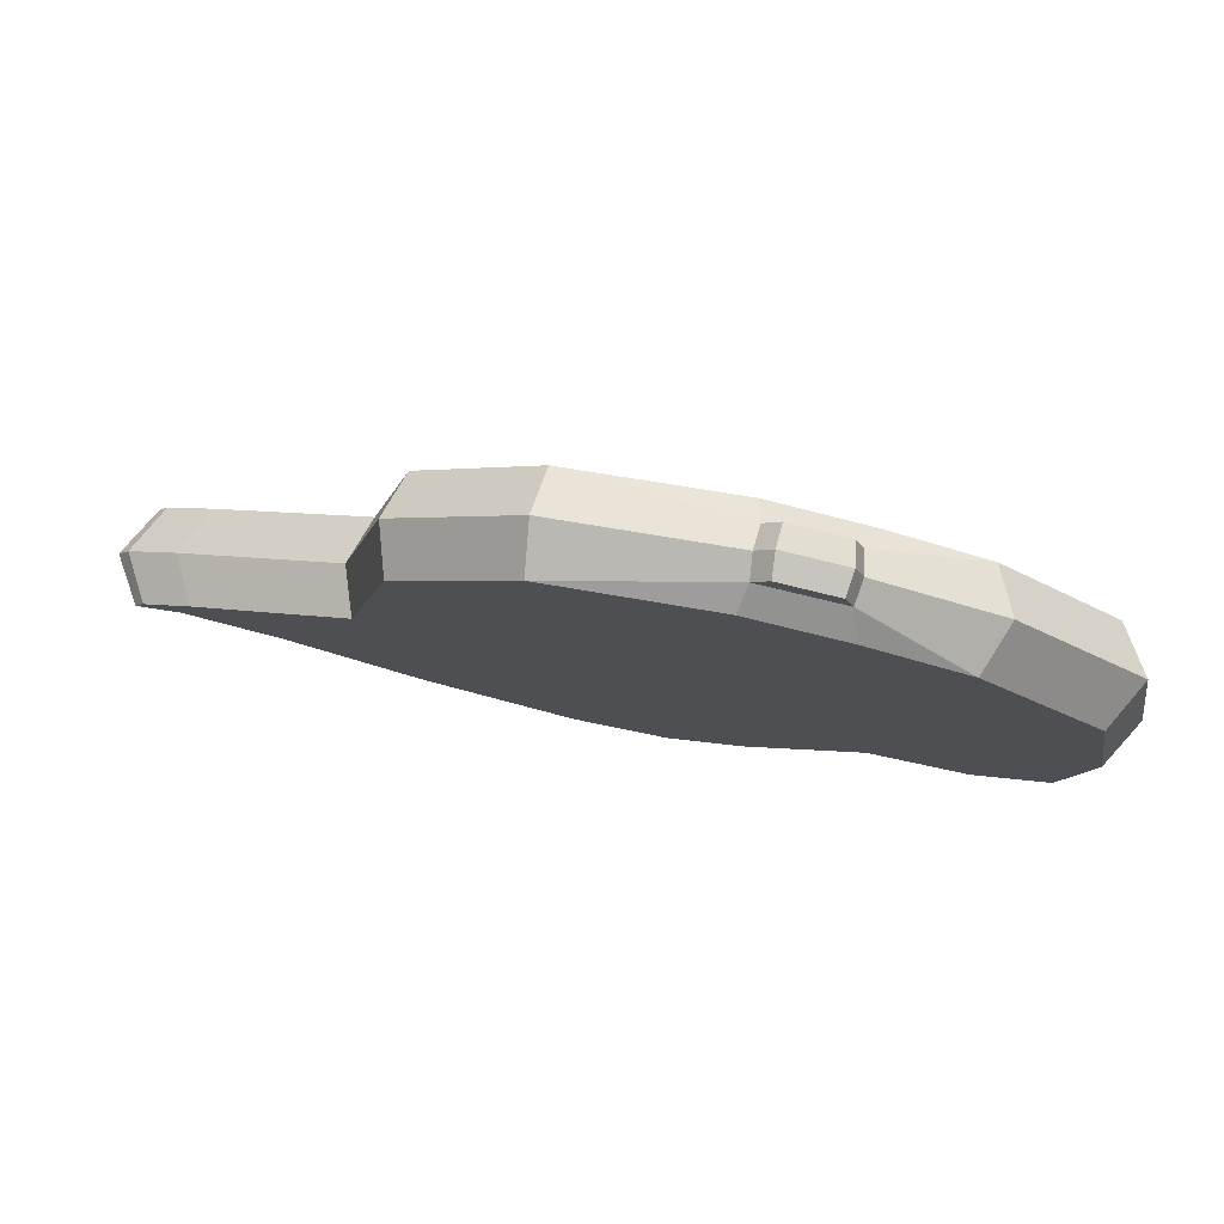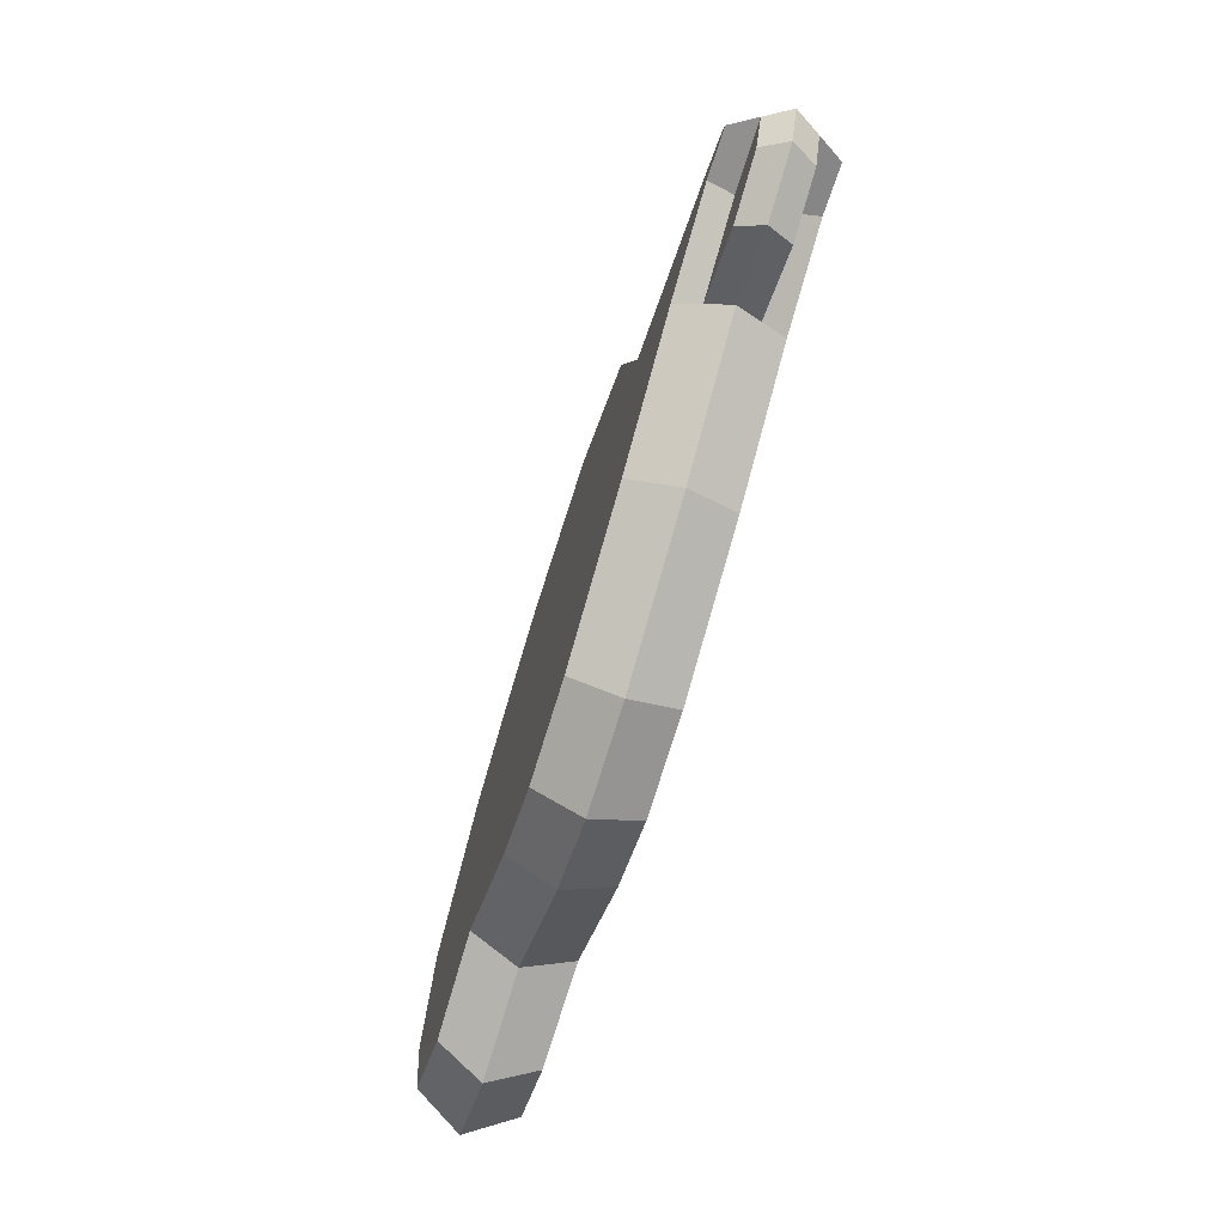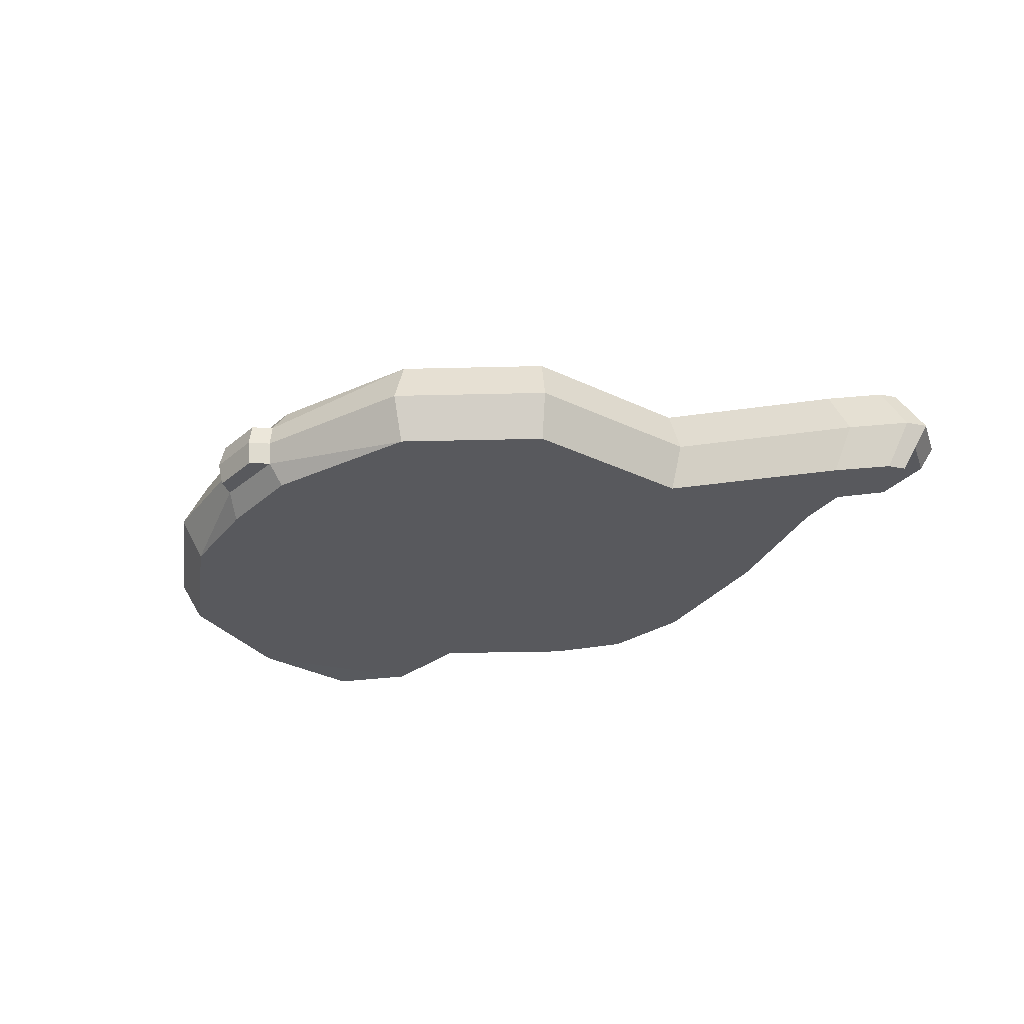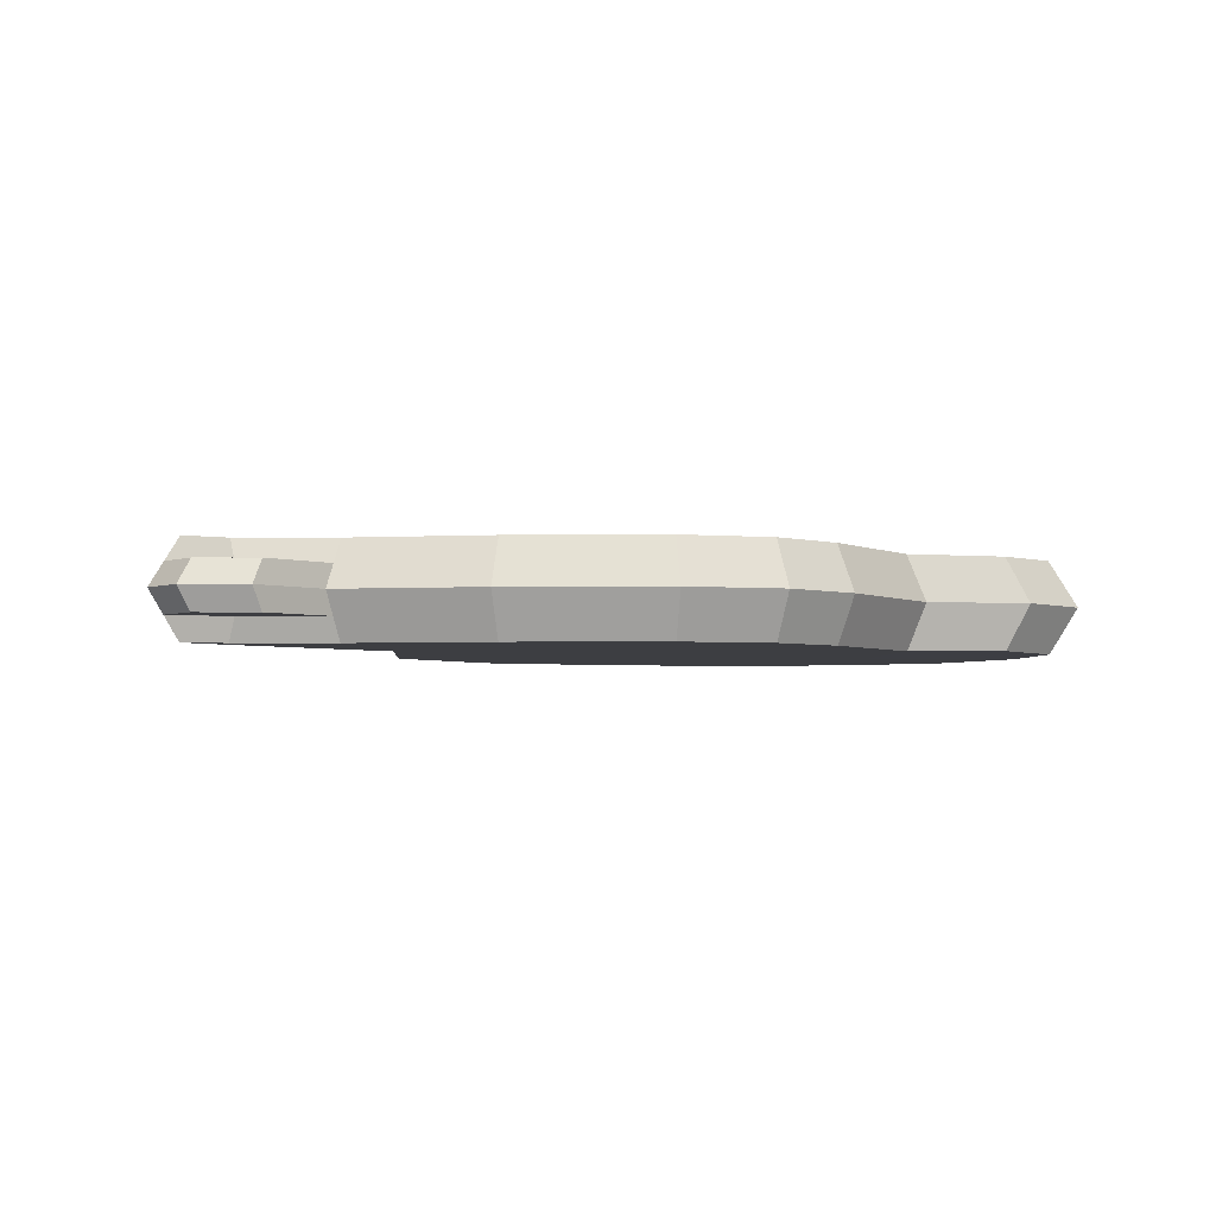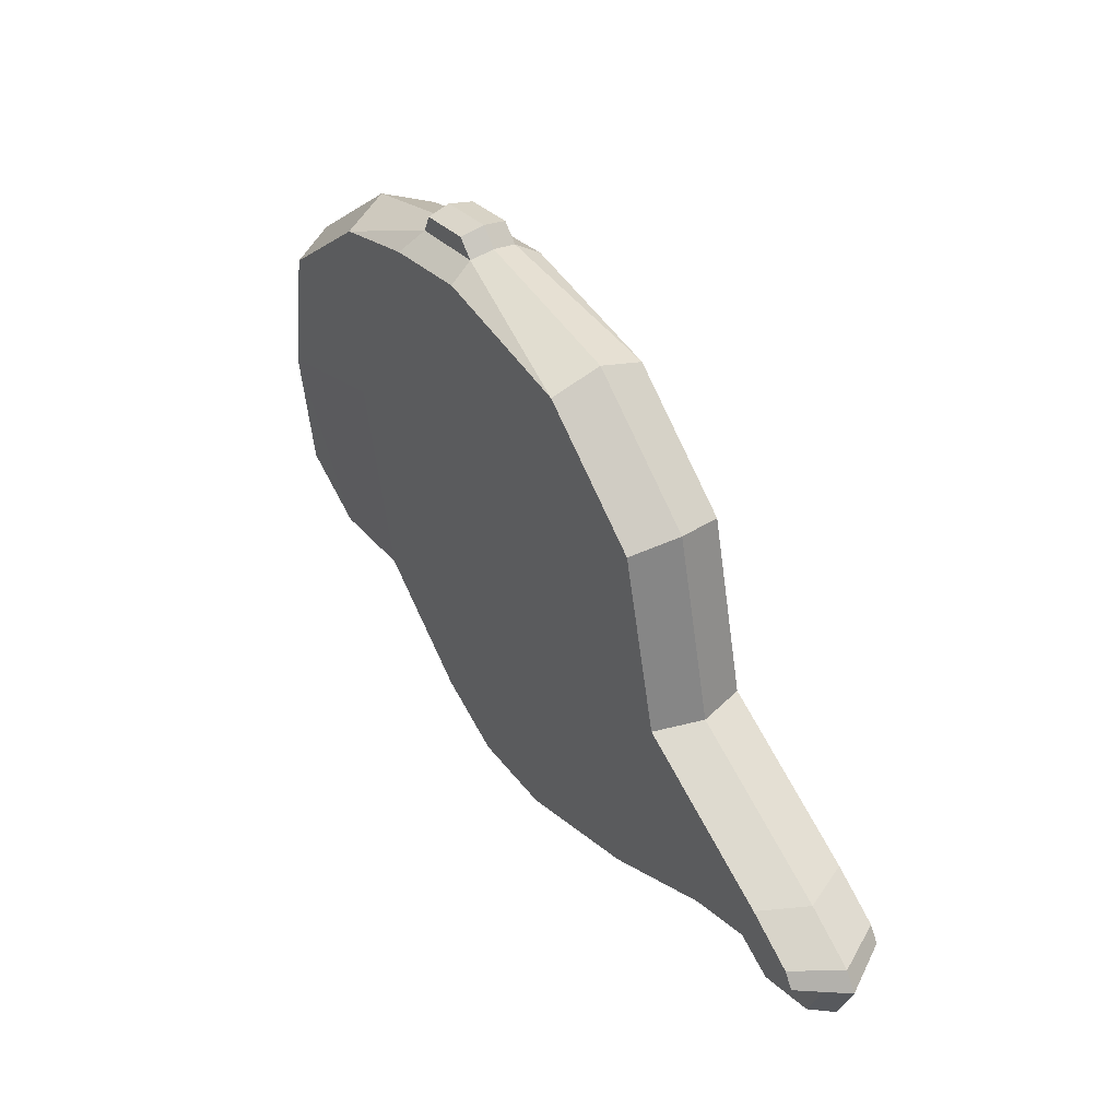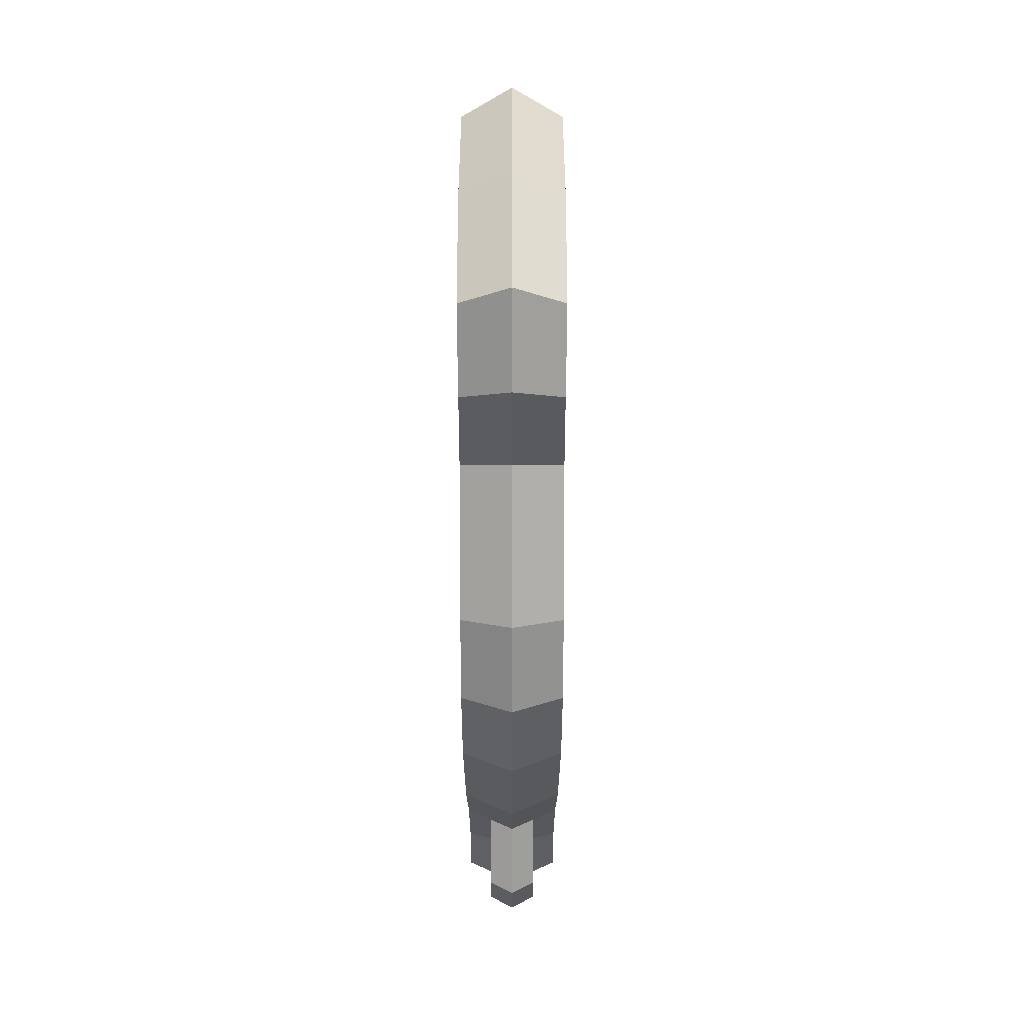
<metadata>
{"format":"obj","ext":"obj","renderer":"f3d","projection":"perspective","resolution":1024,"background":"white","views":[{"elev":76.8,"azim":11.2,"up":"+Y"},{"elev":-72.1,"azim":-107.2,"up":"+Y"},{"elev":-30.1,"azim":-139.7,"up":"+Z"},{"elev":-3.6,"azim":-17.9,"up":"+Z"},{"elev":42.0,"azim":-122.9,"up":"+Y"},{"elev":-42.0,"azim":90.0,"up":"+Y"}]}
</metadata>
<code>
v 20 -0.1993 0
v -20 -5.566 -0
v 18.86 6.256 0
v 13.47 10.92 0
v 8.284 12.64 0
v 7.918 13.48 0
v 5.297 13.96 0
v 4.596 13.25 0
v -2.739 12.38 -0
v -8.148 8.121 -0
v -10.14 0.364 -0
v -17.23 -3.366 0
v -19.18 -7.59 -0
v -16.54 -8.393 -0
v -13.56 -6.787 -0
v -7.954 -9.716 -0
v -1.349 -12.08 0
v 2.9 -12.27 -0
v 6.246 -10.76 0
v 11.2 -6.845 -0
v 18.96 -5.524 -0
v -19.46 -4.756 0
v 8.136 12.48 1
v 4.689 13.06 1
v -2.525 11.6 1.999
v 12.7 10.23 1.999
v 7.777 13.3 1
v 5.364 13.74 1
v -12.88 -6.205 1.999
v -16.87 -4.895 1.999
v -16.13 -8.067 0.9995
v -18.62 -7.309 0.9995
v -18.78 -5.282 1.999
v -9.468 0.2418 1.999
v -6.191 0.287 1.999
v -7.569 7.627 1.999
v 10.59 -6.283 1.999
v 12.46 2.106 1.999
v 6.595 -4.933 1.999
v -0.1407 -1.439 1.999
v 11.74 7.445 1.999
v 8.515 11.61 1.999
v 4.453 12.43 1.999
v -18.34 -4.631 1.999
v -16.26 -3.337 1.999
v 5.833 -10.02 1.999
v 3.21 -7.392 1.999
v 2.718 -11.44 1.999
v -0.3271 -7.65 1.999
v -1.244 -11.26 1.999
v -7.477 -9.027 1.999
v -7.34 -5.25 1.999
v -11.33 -3.462 1.999
v -14.24 -2.697 1.999
v 17.74 5.867 1.999
v 18.8 -0.1626 1.998
v 14.8 -6.859 1.96
v 17.81 -5.096 1.996
v -13.22 -6.496 0.9995
v -19.39 -5.424 0.9995
v -16.73 -5.231 0.9995
v 15.64 -7.45 -0
v 8.136 12.48 -1
v 4.689 13.06 -1
v -2.525 11.6 -1.999
v 12.7 10.23 -1.999
v 7.777 13.3 -1
v 5.364 13.74 -1
v -12.88 -6.205 -1.999
v -16.87 -4.895 -1.999
v -16.13 -8.067 -0.9995
v -18.62 -7.309 -0.9995
v -18.78 -5.282 -1.999
v -9.468 0.2418 -1.999
v -6.191 0.287 -1.999
v -7.569 7.627 -1.999
v 10.59 -6.283 -1.999
v 12.46 2.106 -1.999
v 6.595 -4.933 -1.999
v -0.1407 -1.439 -1.999
v 11.74 7.445 -1.999
v 8.515 11.61 -1.999
v 4.453 12.43 -1.999
v -18.34 -4.631 -1.999
v -16.26 -3.337 -1.999
v 5.833 -10.02 -1.999
v 3.21 -7.392 -1.999
v 2.718 -11.44 -1.999
v -0.3271 -7.65 -1.999
v -1.244 -11.26 -1.999
v -7.477 -9.027 -1.999
v -7.34 -5.25 -1.999
v -11.33 -3.462 -1.999
v -14.24 -2.697 -1.999
v 17.74 5.867 -1.999
v 18.8 -0.1626 -1.998
v 14.8 -6.859 -1.96
v 17.81 -5.096 -1.996
v -13.22 -6.496 -0.9995
v -19.39 -5.424 -0.9995
v -16.73 -5.231 -0.9995
f 29 30 61 59
f 60 61 30 33
f 34 35 36
f 37 38 39
f 40 39 38 41
f 40 41 42 43
f 43 25 40
f 40 25 36 35
f 44 33 30 45
f 46 37 39 47
f 46 47 48
f 48 47 49 50
f 51 50 49 52
f 29 51 52 53
f 53 54 29
f 45 30 29 54
f 26 42 41 55
f 55 41 38 56
f 56 38 37 57
f 56 57 58
f 45 54 34
f 54 53 34
f 47 39 40 49
f 52 49 40 35
f 53 52 35 34
f 24 23 27 28
f 8 9 25 24
f 4 5 23 26
f 5 6 27 23
f 6 7 28 27
f 7 8 24 28
f 15 59 31 14
f 14 31 32 13
f 13 32 60 2
f 11 34 36 10
f 23 24 43 42
f 24 25 43
f 10 36 25 9
f 2 60 44 22
f 22 44 45 12
f 20 37 46 19
f 19 46 48 18
f 18 48 50 17
f 17 50 51 16
f 16 59 15
f 26 23 42
f 26 55 3 4
f 3 55 56 1
f 1 56 58 21
f 12 45 34 11
f 16 51 29 59
f 44 60 33
f 32 31 61 60
f 59 61 31
f 20 62 57 37
f 62 21 58 57
f 69 99 101 70
f 100 73 70 101
f 74 76 75
f 77 79 78
f 80 81 78 79
f 80 83 82 81
f 83 80 65
f 80 75 76 65
f 84 85 70 73
f 86 87 79 77
f 86 88 87
f 88 90 89 87
f 91 92 89 90
f 69 93 92 91
f 93 69 94
f 85 94 69 70
f 66 95 81 82
f 95 96 78 81
f 96 97 77 78
f 96 98 97
f 85 74 94
f 94 74 93
f 87 89 80 79
f 92 75 80 89
f 93 74 75 92
f 64 68 67 63
f 8 64 65 9
f 4 66 63 5
f 5 63 67 6
f 6 67 68 7
f 7 68 64 8
f 15 14 71 99
f 14 13 72 71
f 13 2 100 72
f 11 10 76 74
f 63 82 83 64
f 64 83 65
f 10 9 65 76
f 2 22 84 100
f 22 12 85 84
f 20 19 86 77
f 19 18 88 86
f 18 17 90 88
f 17 16 91 90
f 16 15 99
f 66 82 63
f 66 4 3 95
f 3 1 96 95
f 1 21 98 96
f 12 11 74 85
f 16 99 69 91
f 84 73 100
f 72 100 101 71
f 99 71 101
f 20 77 97 62
f 62 97 98 21

</code>
